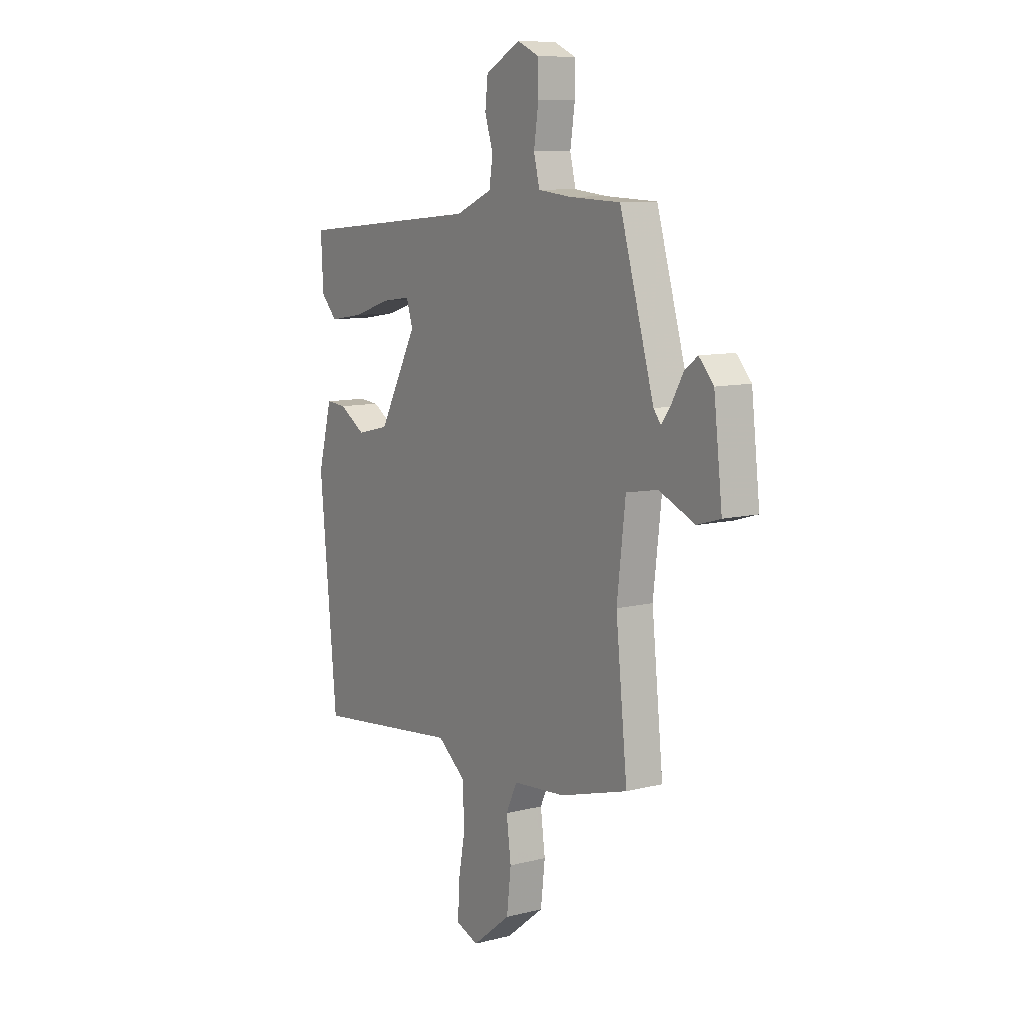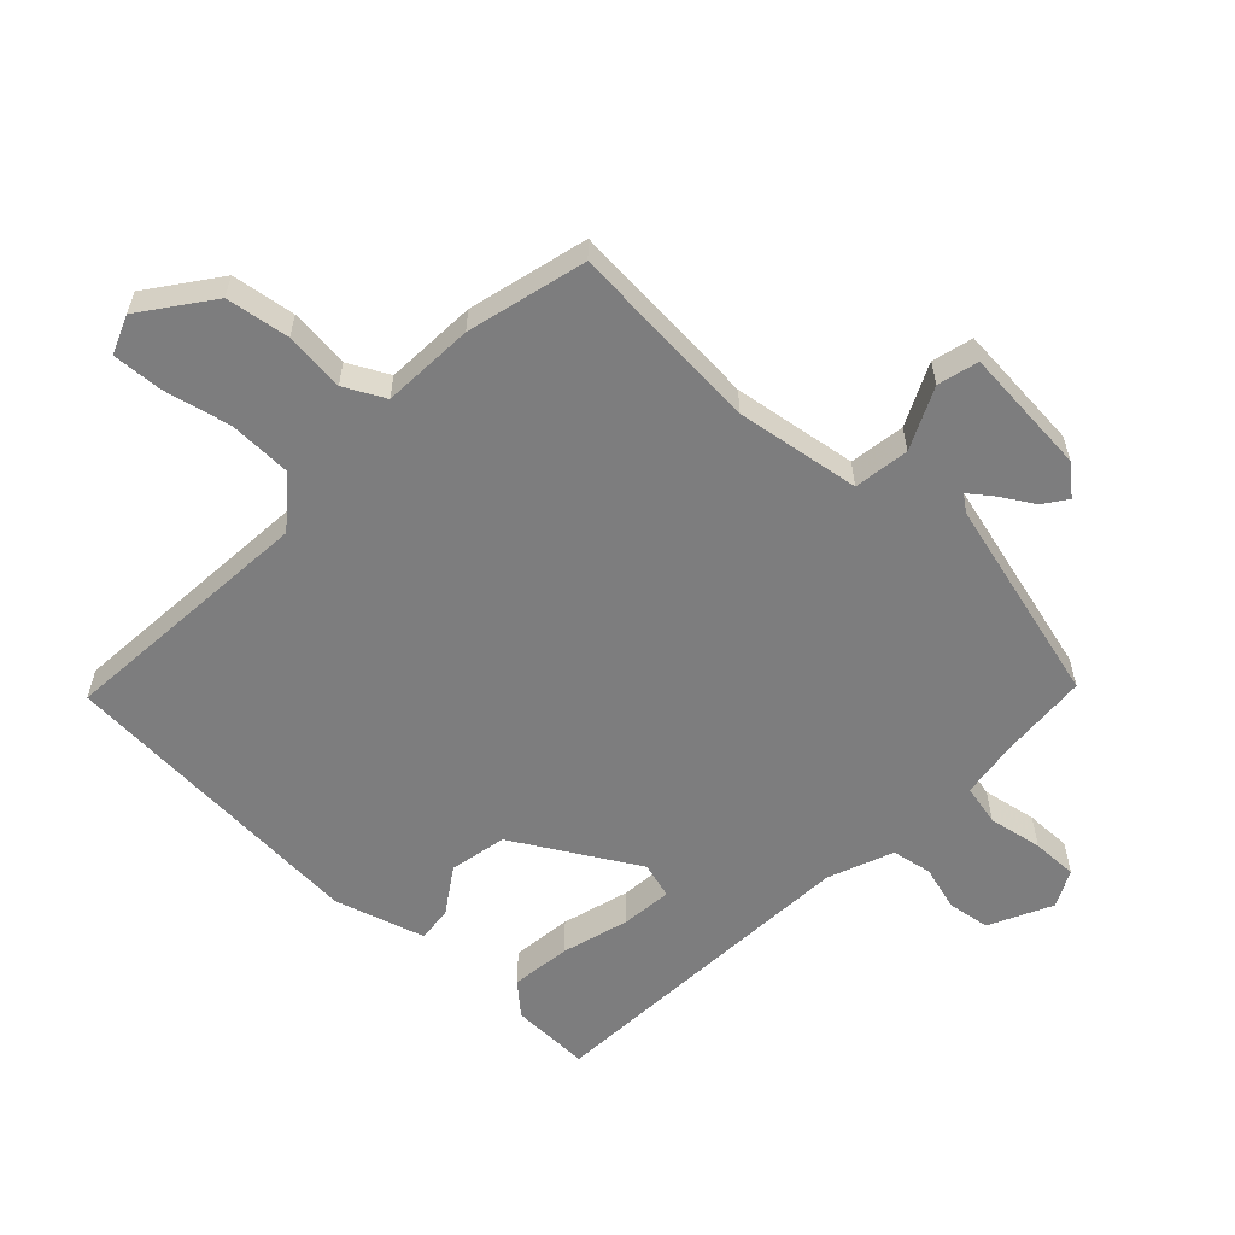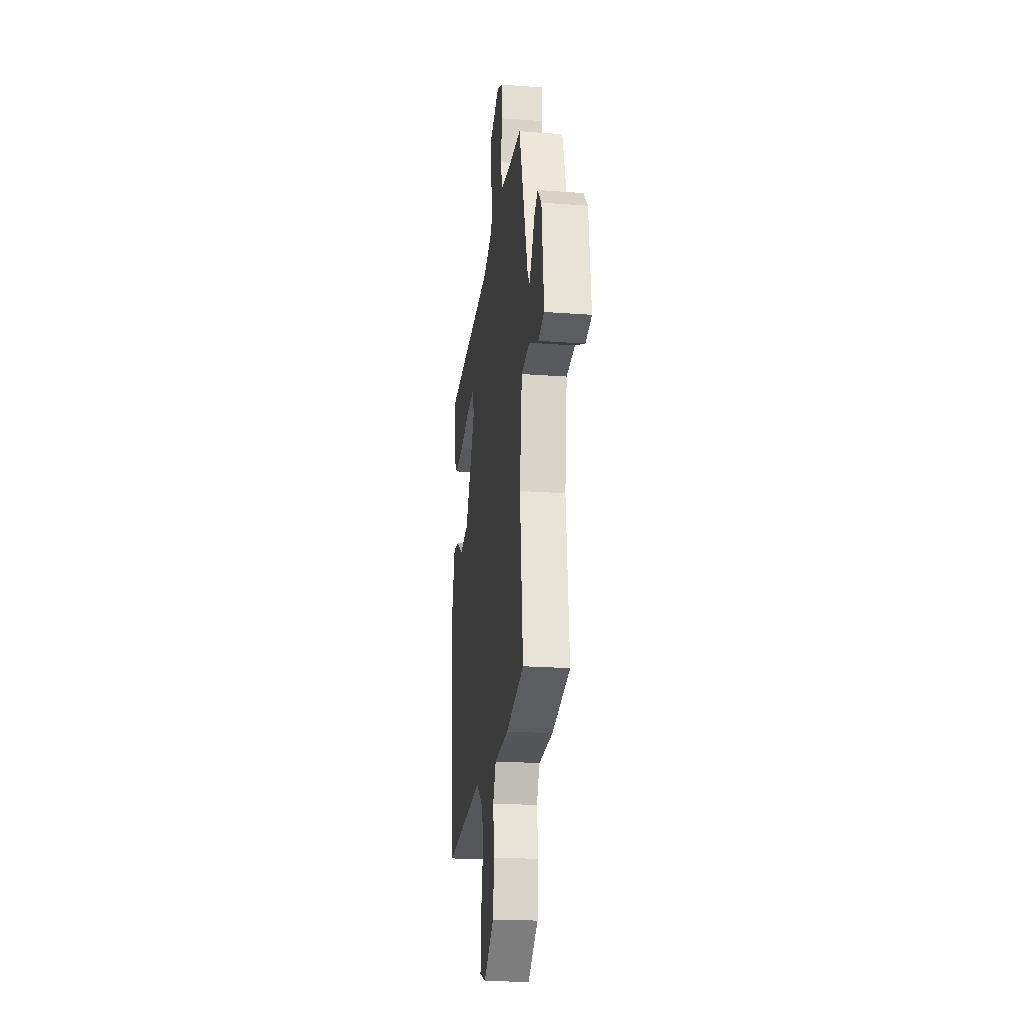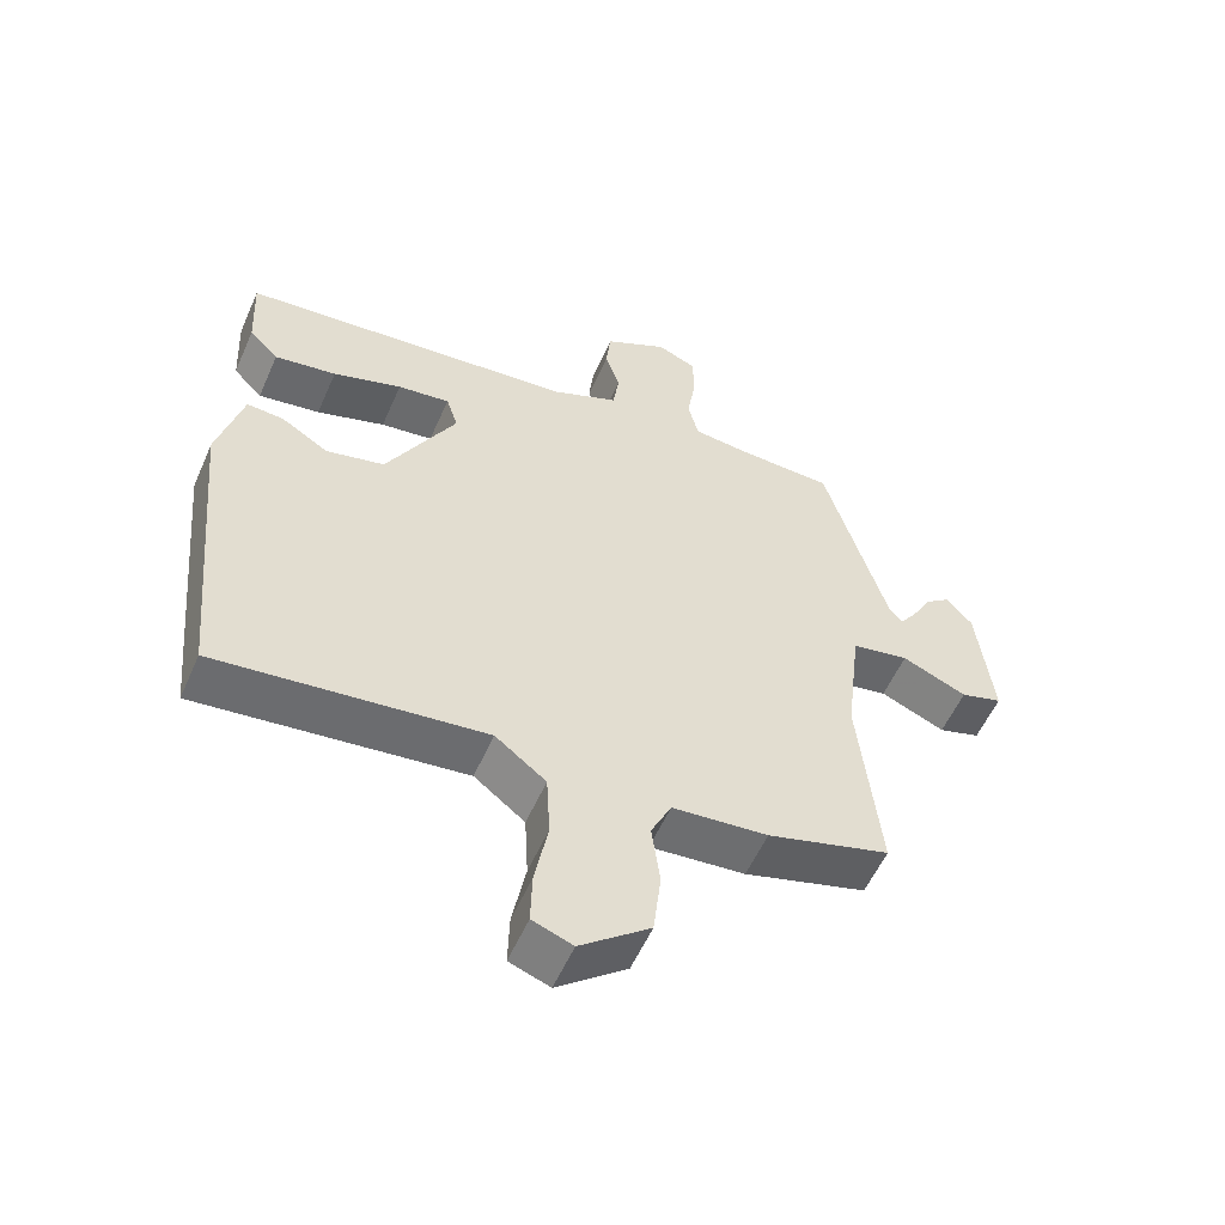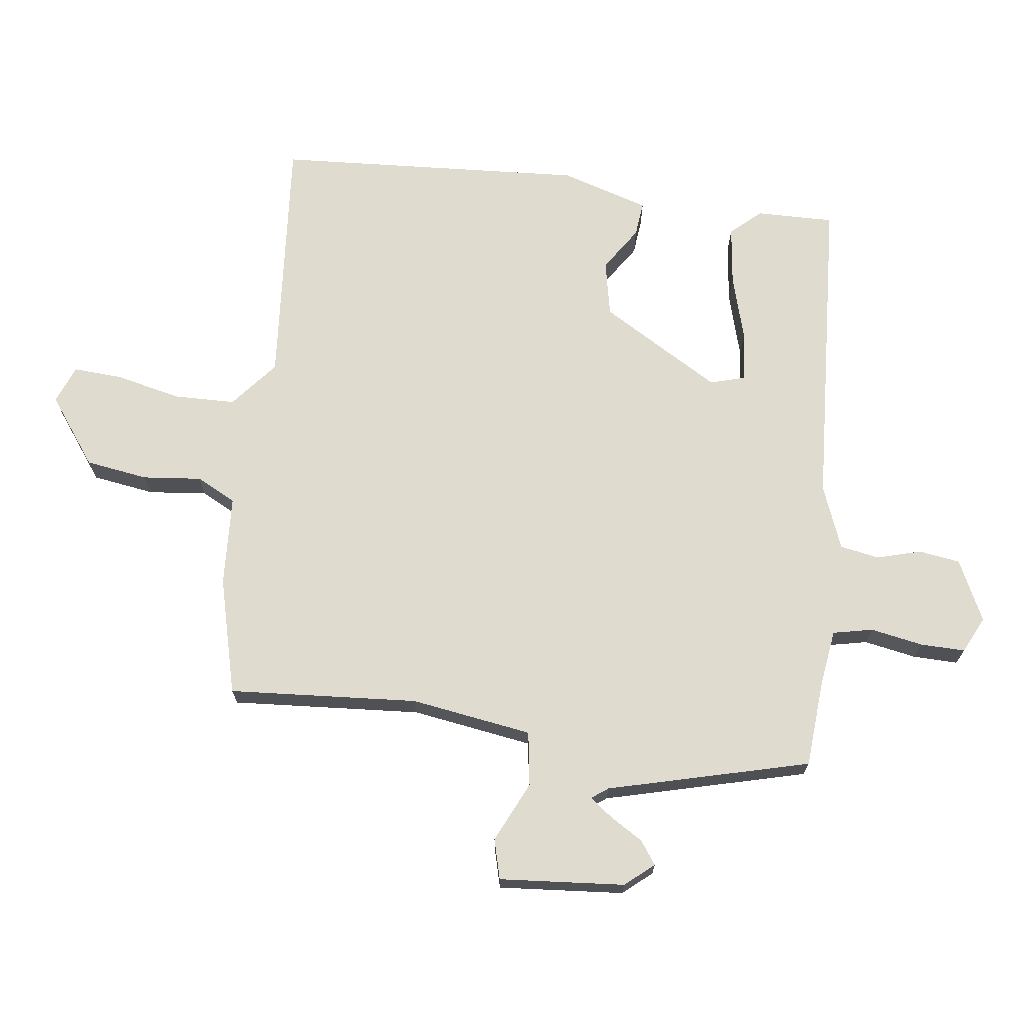
<metadata>
{"format":"obj","ext":"obj","renderer":"f3d","projection":"perspective","resolution":1024,"background":"white","views":[{"elev":9.6,"azim":-123.3,"up":"+Z"},{"elev":-59.1,"azim":-131.6,"up":"+Y"},{"elev":-20.8,"azim":-97.7,"up":"+Z"},{"elev":-55.9,"azim":156.4,"up":"+Z"},{"elev":70.4,"azim":-80.8,"up":"+Y"}]}
</metadata>
<code>
v 0.483 0.07 0.414
v 0.477 0.07 0.296
v 0.435 0.07 0.252
v 0.346 0.07 0.266
v 0.247 0.07 0.298
v 0.172 0.07 0.308
v 0.155 0.07 0.255
v 0.255 0.07 0.071
v 0.339 0.07 0.051
v 0.407 0.07 0.093
v 0.46 0.07 0.097
v 0.496 0.07 -0.038
v 0.451 0.07 -0.507
v 0.067 0.07 -0.463
v -0.006 0.07 -0.52
v -0.011 0.07 -0.613
v 0.008 0.07 -0.713
v 0.01 0.07 -0.788
v -0.048 0.07 -0.809
v -0.148 0.07 -0.73
v -0.159 0.07 -0.635
v -0.147 0.07 -0.546
v -0.176 0.07 -0.485
v -0.313 0.07 -0.473
v -0.489 0.07 -0.422
v -0.459 0.07 -0.135
v -0.481 0.07 0.05
v -0.563 0.07 0.065
v -0.656 0.07 0.025
v -0.716 0.07 0.043
v -0.694 0.07 0.233
v -0.656 0.07 0.275
v -0.622 0.07 0.249
v -0.593 0.07 0.198
v -0.568 0.07 0.163
v -0.549 0.07 0.187
v -0.46 0.07 0.49
v -0.327 0.07 0.495
v -0.242 0.07 0.504
v -0.227 0.07 0.564
v -0.239 0.07 0.644
v -0.238 0.07 0.712
v -0.182 0.07 0.737
v -0.091 0.07 0.689
v -0.084 0.07 0.626
v -0.105 0.07 0.56
v -0.096 0.07 0.5
v -0.001 0.07 0.459
v 0.483 0 0.414
v 0.477 0 0.296
v 0.435 0 0.252
v 0.346 0 0.266
v 0.247 0 0.298
v 0.172 0 0.308
v 0.155 0 0.255
v 0.255 0 0.071
v 0.339 0 0.051
v 0.407 0 0.093
v 0.46 0 0.097
v 0.496 0 -0.038
v 0.451 0 -0.507
v 0.067 0 -0.463
v -0.006 0 -0.52
v -0.011 0 -0.613
v 0.008 0 -0.713
v 0.01 0 -0.788
v -0.048 0 -0.809
v -0.148 0 -0.73
v -0.159 0 -0.635
v -0.147 0 -0.546
v -0.176 0 -0.485
v -0.313 0 -0.473
v -0.489 0 -0.422
v -0.459 0 -0.135
v -0.481 0 0.05
v -0.563 0 0.065
v -0.656 0 0.025
v -0.716 0 0.043
v -0.694 0 0.233
v -0.656 0 0.275
v -0.622 0 0.249
v -0.593 0 0.198
v -0.568 0 0.163
v -0.549 0 0.187
v -0.46 0 0.49
v -0.327 0 0.495
v -0.242 0 0.504
v -0.227 0 0.564
v -0.239 0 0.644
v -0.238 0 0.712
v -0.182 0 0.737
v -0.091 0 0.689
v -0.084 0 0.626
v -0.105 0 0.56
v -0.096 0 0.5
v -0.001 0 0.459
f 44 45 46
f 43 44 46
f 42 43 46
f 41 42 46
f 40 41 46
f 39 40 46 47
f 38 39 47 48
f 36 37 38 48
f 32 33 34
f 31 32 34
f 30 31 34
f 29 30 34
f 28 29 34
f 28 34 35
f 35 36 48
f 28 35 48
f 27 28 48
f 23 24 25 26
f 20 21 22
f 19 20 22
f 18 19 22
f 17 18 22
f 16 17 22
f 15 16 22 23
f 26 27 48
f 23 26 48
f 15 23 48
f 14 15 48
f 12 13 14
f 11 12 14
f 10 11 14
f 9 10 14
f 3 4 5
f 2 3 5
f 1 2 5
f 48 1 5
f 48 5 6
f 8 9 14
f 7 8 14 48
f 6 7 48
f 94 93 92
f 94 92 91
f 94 91 90
f 94 90 89
f 94 89 88
f 95 94 88 87
f 96 95 87 86
f 96 86 85 84
f 82 81 80
f 82 80 79
f 82 79 78
f 82 78 77
f 82 77 76
f 83 82 76
f 96 84 83
f 96 83 76
f 96 76 75
f 74 73 72 71
f 70 69 68
f 70 68 67
f 70 67 66
f 70 66 65
f 70 65 64
f 71 70 64 63
f 96 75 74
f 96 74 71
f 96 71 63
f 96 63 62
f 62 61 60
f 62 60 59
f 62 59 58
f 62 58 57
f 53 52 51
f 53 51 50
f 53 50 49
f 53 49 96
f 54 53 96
f 62 57 56
f 96 62 56 55
f 96 55 54
f 1 49 50 2
f 2 50 51 3
f 3 51 52 4
f 4 52 53 5
f 5 53 54 6
f 6 54 55 7
f 7 55 56 8
f 8 56 57 9
f 9 57 58 10
f 10 58 59 11
f 11 59 60 12
f 12 60 61 13
f 13 61 62 14
f 14 62 63 15
f 15 63 64 16
f 16 64 65 17
f 17 65 66 18
f 18 66 67 19
f 19 67 68 20
f 20 68 69 21
f 21 69 70 22
f 22 70 71 23
f 23 71 72 24
f 24 72 73 25
f 25 73 74 26
f 26 74 75 27
f 27 75 76 28
f 28 76 77 29
f 29 77 78 30
f 30 78 79 31
f 31 79 80 32
f 32 80 81 33
f 33 81 82 34
f 34 82 83 35
f 35 83 84 36
f 36 84 85 37
f 37 85 86 38
f 38 86 87 39
f 39 87 88 40
f 40 88 89 41
f 41 89 90 42
f 42 90 91 43
f 43 91 92 44
f 44 92 93 45
f 45 93 94 46
f 46 94 95 47
f 47 95 96 48
f 48 96 49 1

</code>
